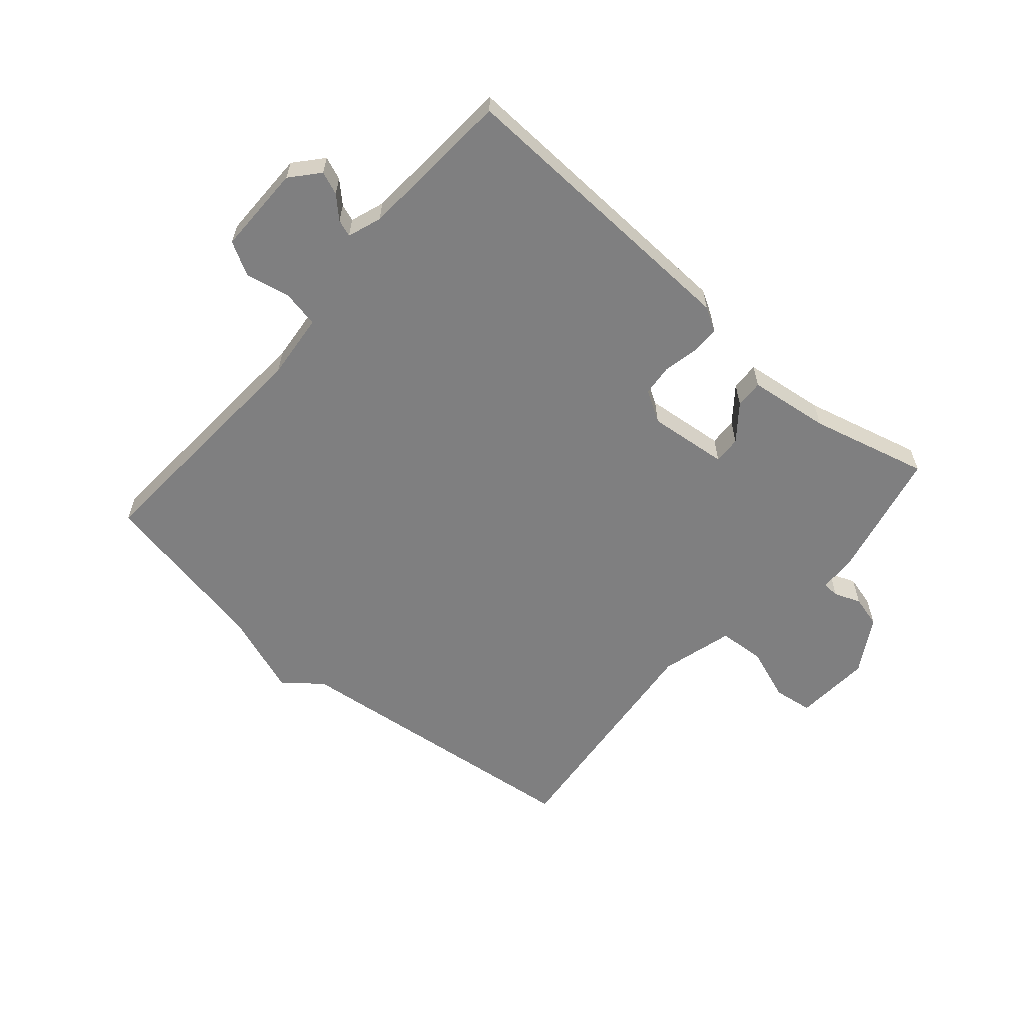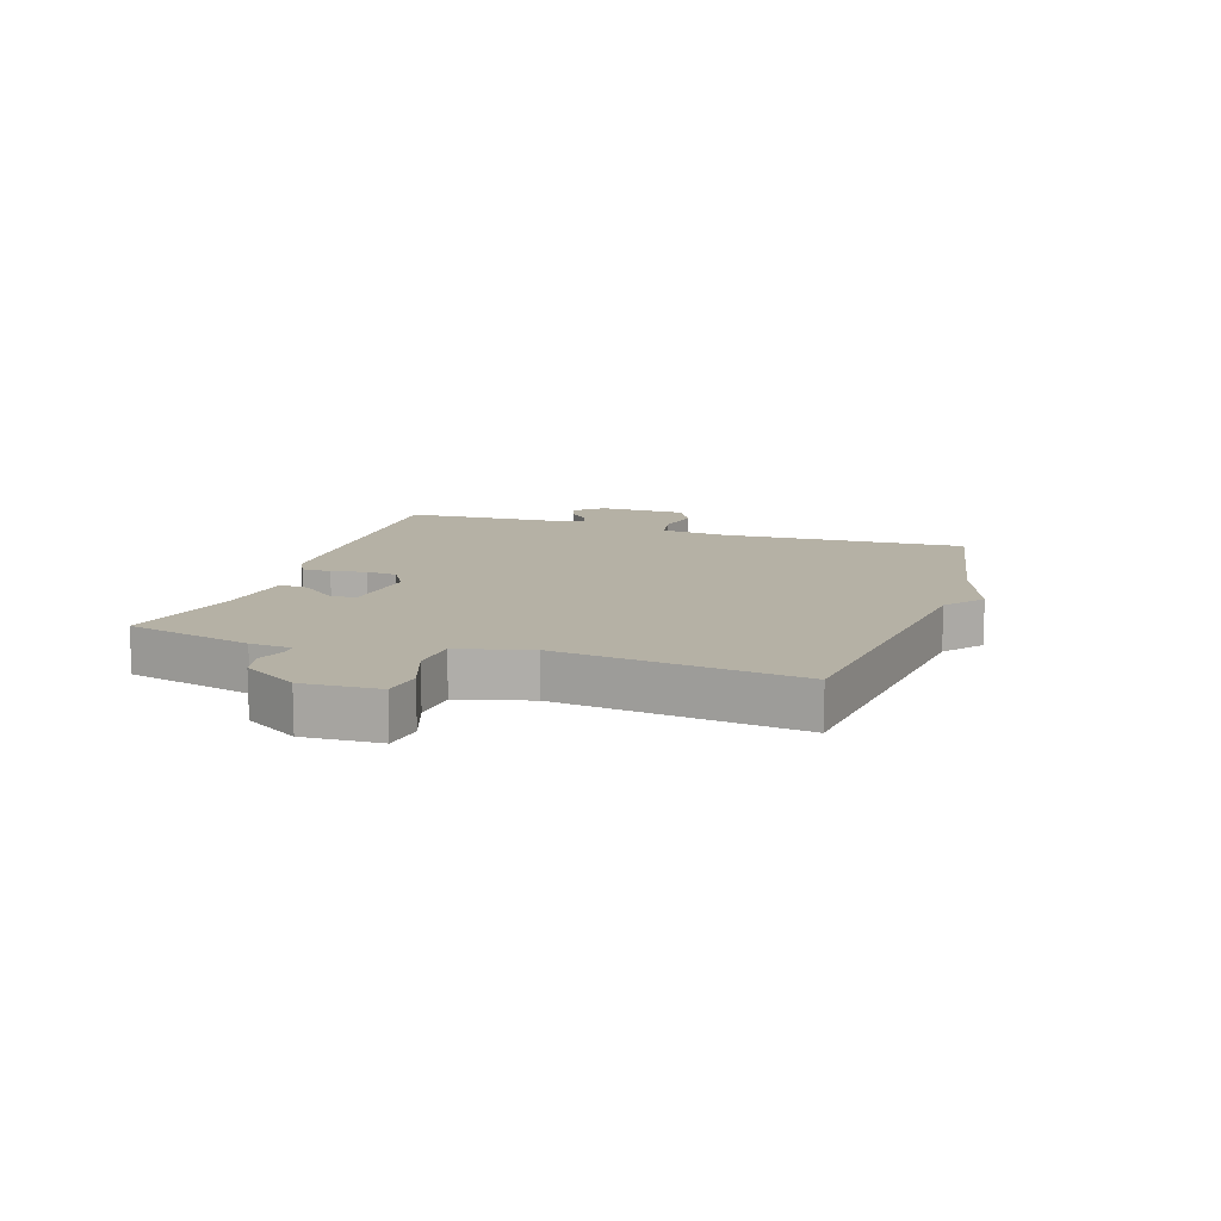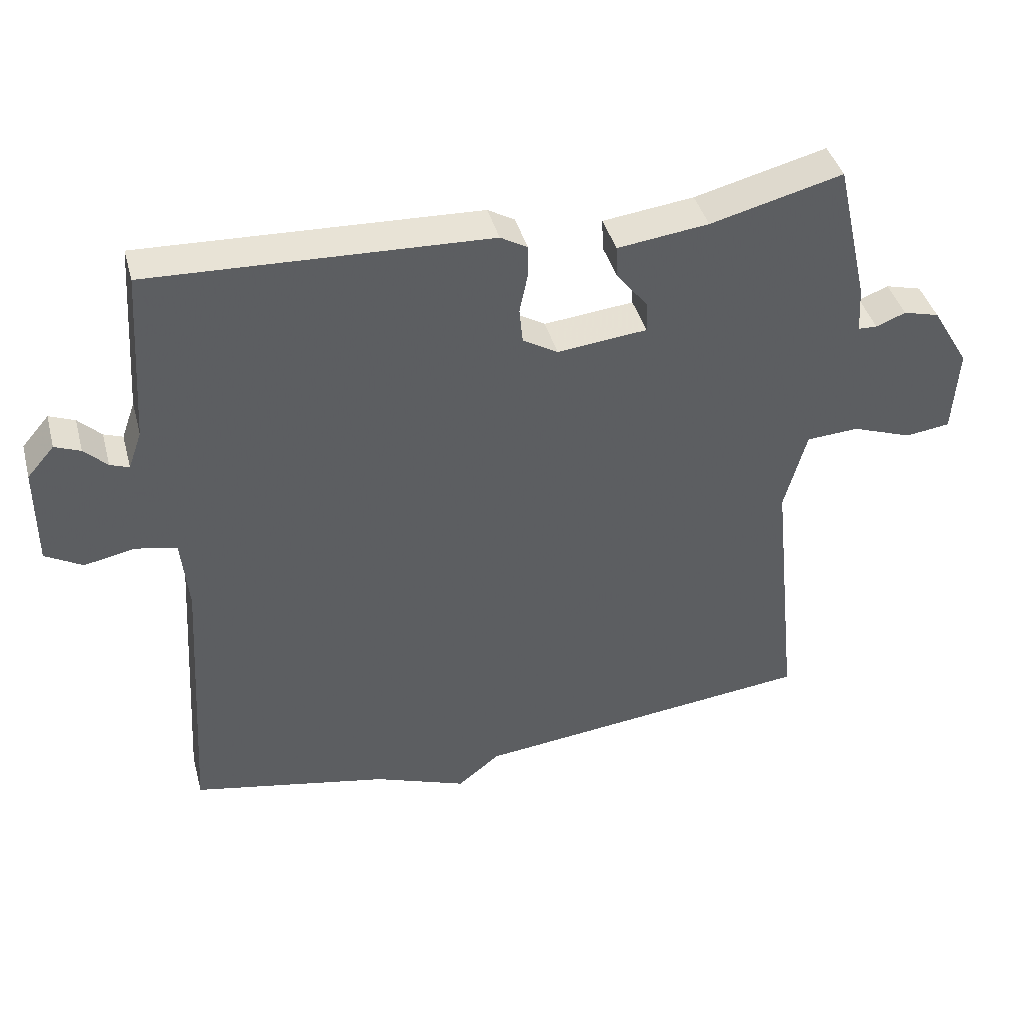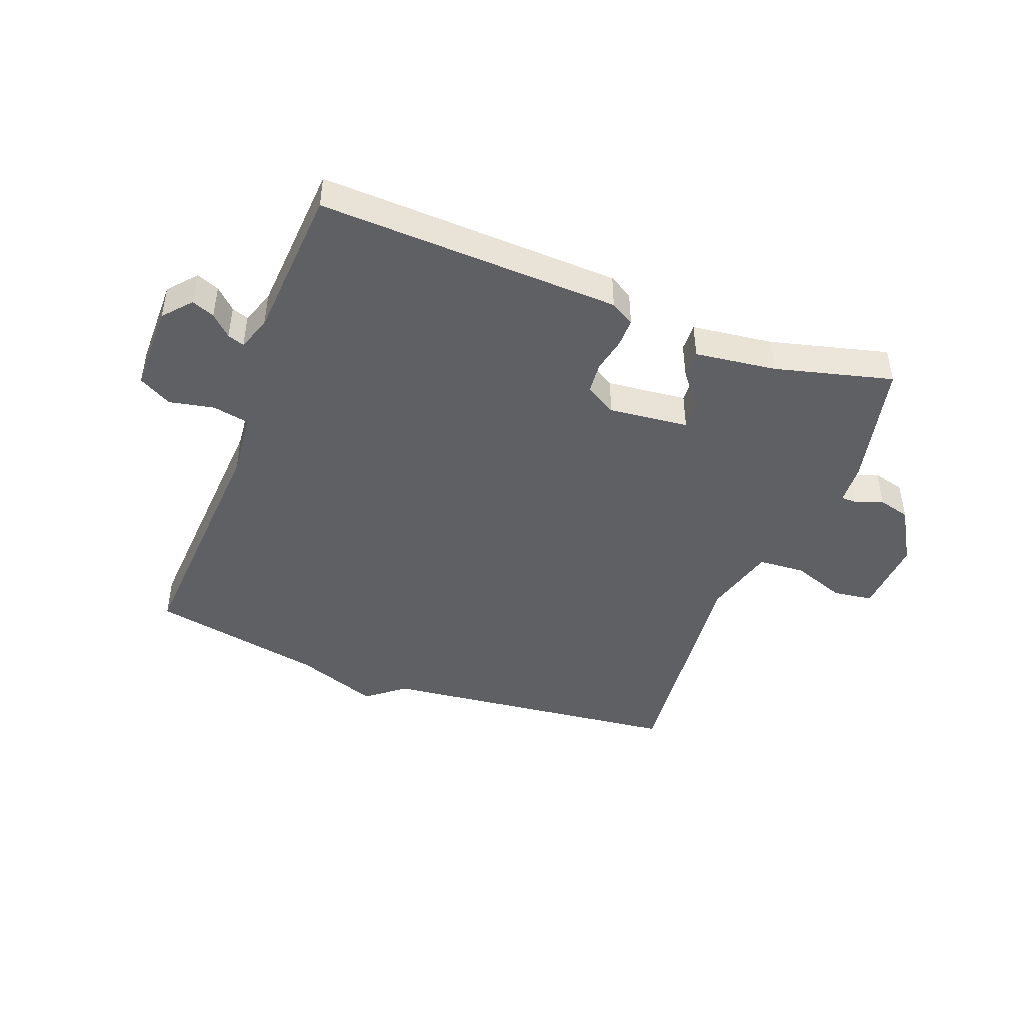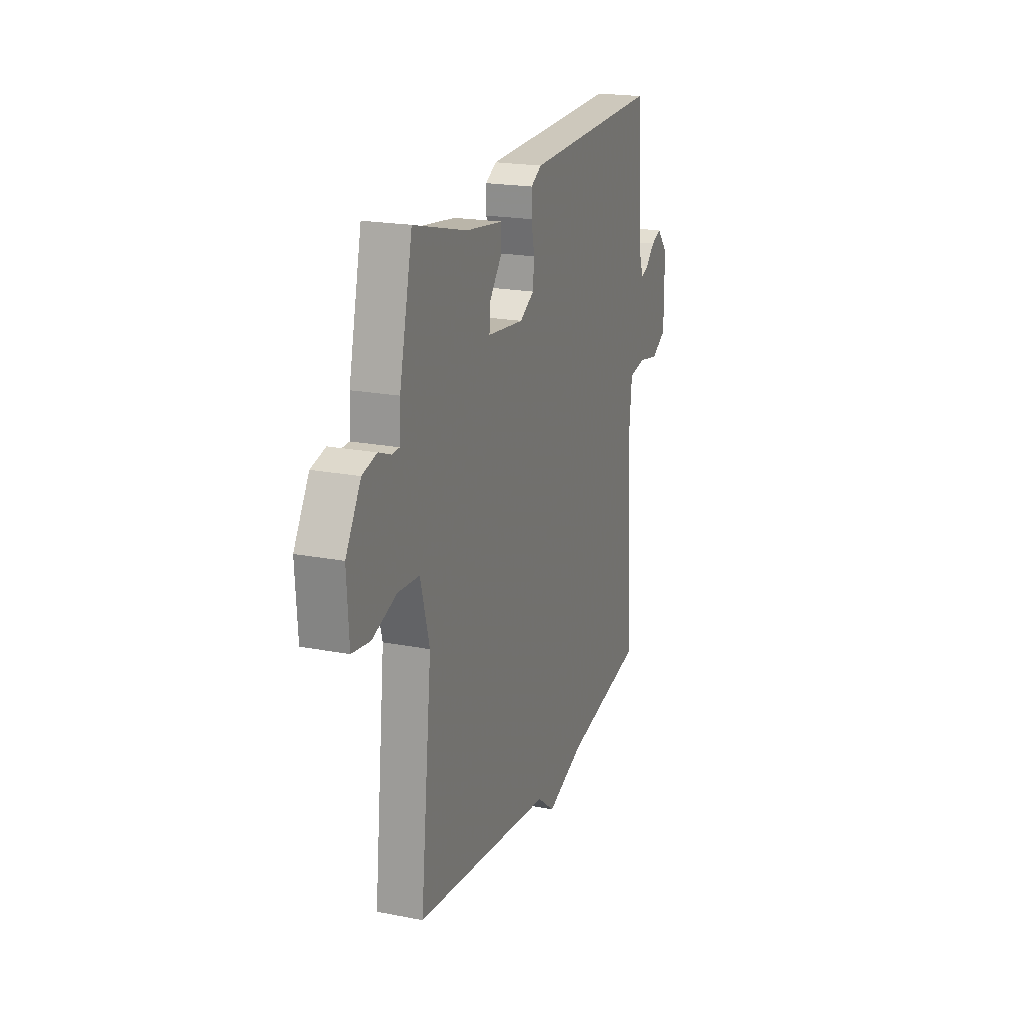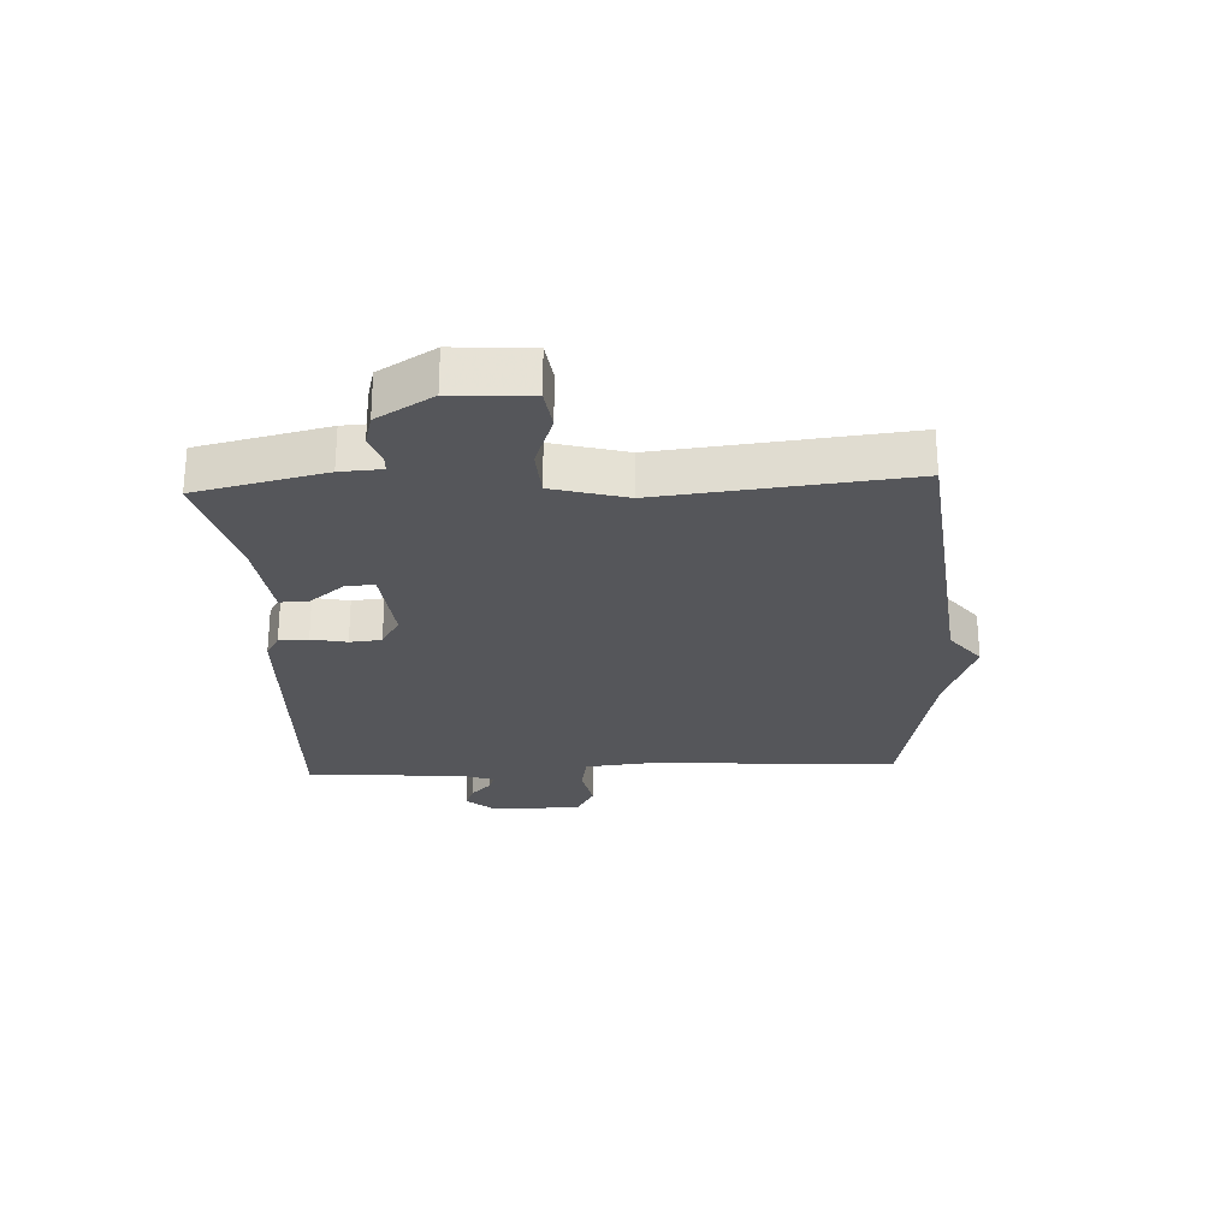
<metadata>
{"format":"obj","ext":"obj","renderer":"f3d","projection":"perspective","resolution":1024,"background":"white","views":[{"elev":-59.7,"azim":-40.9,"up":"+Y"},{"elev":11.9,"azim":108.7,"up":"+Y"},{"elev":41.2,"azim":-14.8,"up":"+Z"},{"elev":-45.0,"azim":-20.8,"up":"+Y"},{"elev":20.2,"azim":109.7,"up":"+Z"},{"elev":-25.9,"azim":92.8,"up":"+Y"}]}
</metadata>
<code>
v -0.5 0.07 0.5
v 0.001 0.07 0.48
v 0.041 0.07 0.457
v 0.041 0.07 0.409
v 0.029 0.07 0.351
v 0.034 0.07 0.299
v 0.086 0.07 0.268
v 0.219 0.07 0.282
v 0.217 0.07 0.328
v 0.171 0.07 0.386
v 0.169 0.07 0.433
v 0.304 0.07 0.45
v 0.5 0.07 0.5
v 0.548 0.07 0.289
v 0.552 0.07 0.221
v 0.58 0.07 0.22
v 0.624 0.07 0.237
v 0.677 0.07 0.223
v 0.732 0.07 0.131
v 0.724 0.07 0.003
v 0.658 0.07 -0.006
v 0.569 0.07 0.026
v 0.491 0.07 0.021
v 0.458 0.07 -0.1
v 0.5 0.07 -0.5
v -0.008 0.07 -0.557
v -0.071 0.07 -0.607
v -0.208 0.07 -0.557
v -0.5 0.07 -0.5
v -0.475 0.07 -0.088
v -0.486 0.07 0.022
v -0.547 0.07 0.034
v -0.622 0.07 0.019
v -0.677 0.07 0.05
v -0.677 0.07 0.198
v -0.637 0.07 0.244
v -0.599 0.07 0.229
v -0.565 0.07 0.196
v -0.537 0.07 0.186
v -0.517 0.07 0.242
v -0.5 0 0.5
v 0.001 0 0.48
v 0.041 0 0.457
v 0.041 0 0.409
v 0.029 0 0.351
v 0.034 0 0.299
v 0.086 0 0.268
v 0.219 0 0.282
v 0.217 0 0.328
v 0.171 0 0.386
v 0.169 0 0.433
v 0.304 0 0.45
v 0.5 0 0.5
v 0.548 0 0.289
v 0.552 0 0.221
v 0.58 0 0.22
v 0.624 0 0.237
v 0.677 0 0.223
v 0.732 0 0.131
v 0.724 0 0.003
v 0.658 0 -0.006
v 0.569 0 0.026
v 0.491 0 0.021
v 0.458 0 -0.1
v 0.5 0 -0.5
v -0.008 0 -0.557
v -0.071 0 -0.607
v -0.208 0 -0.557
v -0.5 0 -0.5
v -0.475 0 -0.088
v -0.486 0 0.022
v -0.547 0 0.034
v -0.622 0 0.019
v -0.677 0 0.05
v -0.677 0 0.198
v -0.637 0 0.244
v -0.599 0 0.229
v -0.565 0 0.196
v -0.537 0 0.186
v -0.517 0 0.242
f 36 37 38
f 35 36 38
f 34 35 38
f 33 34 38
f 32 33 38
f 31 32 38 39
f 28 29 30
f 28 30 31
f 27 28 31
f 26 27 31
f 31 39 40
f 26 31 40
f 25 26 40
f 24 25 40
f 20 21 22
f 19 20 22
f 18 19 22
f 17 18 22
f 16 17 22
f 15 16 22 23
f 14 15 23
f 13 14 23
f 12 13 23
f 11 12 23
f 10 11 23
f 9 10 23
f 8 9 23 24
f 3 4 5
f 2 3 5
f 1 2 5
f 40 1 5
f 40 5 6
f 24 40 6 7
f 7 8 24
f 78 77 76
f 78 76 75
f 78 75 74
f 78 74 73
f 78 73 72
f 79 78 72 71
f 70 69 68
f 71 70 68
f 71 68 67
f 71 67 66
f 80 79 71
f 80 71 66
f 80 66 65
f 80 65 64
f 62 61 60
f 62 60 59
f 62 59 58
f 62 58 57
f 62 57 56
f 63 62 56 55
f 63 55 54
f 63 54 53
f 63 53 52
f 63 52 51
f 63 51 50
f 63 50 49
f 64 63 49 48
f 45 44 43
f 45 43 42
f 45 42 41
f 45 41 80
f 46 45 80
f 47 46 80 64
f 64 48 47
f 1 41 42 2
f 2 42 43 3
f 3 43 44 4
f 4 44 45 5
f 5 45 46 6
f 6 46 47 7
f 7 47 48 8
f 8 48 49 9
f 9 49 50 10
f 10 50 51 11
f 11 51 52 12
f 12 52 53 13
f 13 53 54 14
f 14 54 55 15
f 15 55 56 16
f 16 56 57 17
f 17 57 58 18
f 18 58 59 19
f 19 59 60 20
f 20 60 61 21
f 21 61 62 22
f 22 62 63 23
f 23 63 64 24
f 24 64 65 25
f 25 65 66 26
f 26 66 67 27
f 27 67 68 28
f 28 68 69 29
f 29 69 70 30
f 30 70 71 31
f 31 71 72 32
f 32 72 73 33
f 33 73 74 34
f 34 74 75 35
f 35 75 76 36
f 36 76 77 37
f 37 77 78 38
f 38 78 79 39
f 39 79 80 40
f 40 80 41 1

</code>
